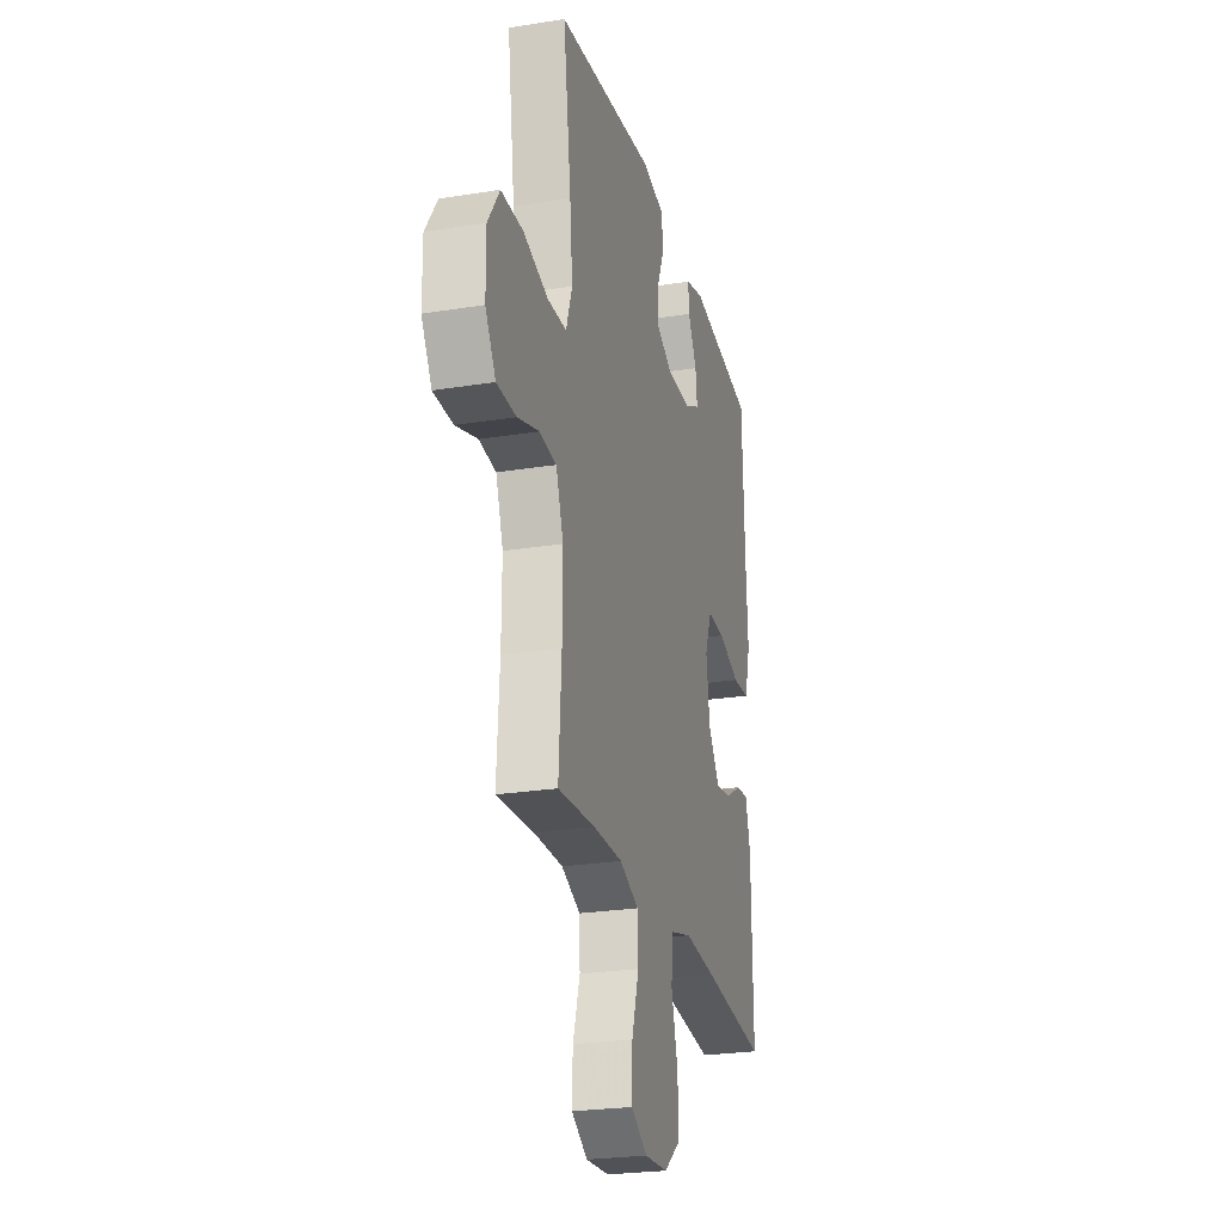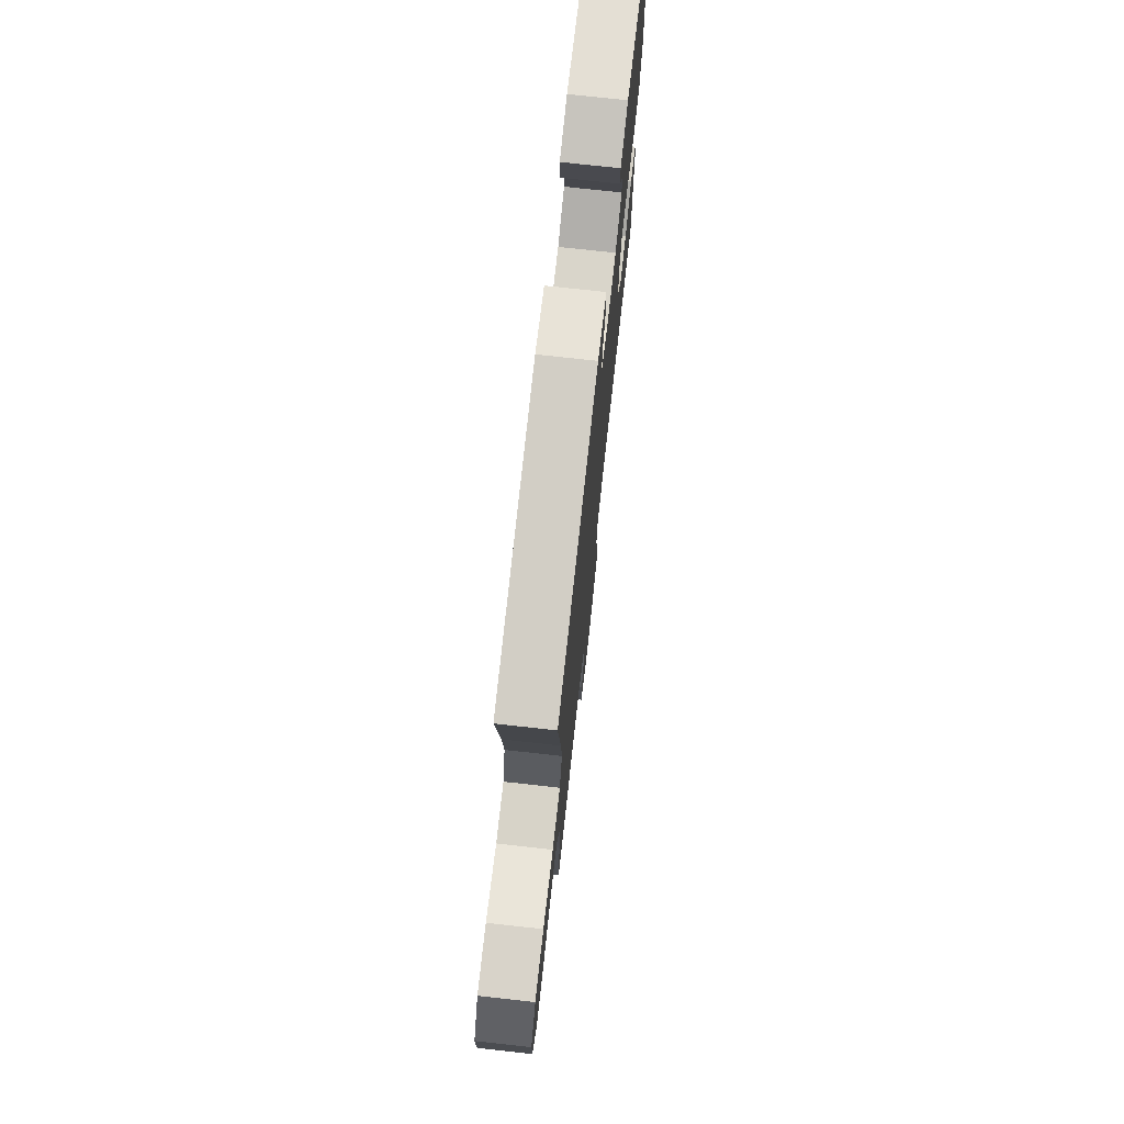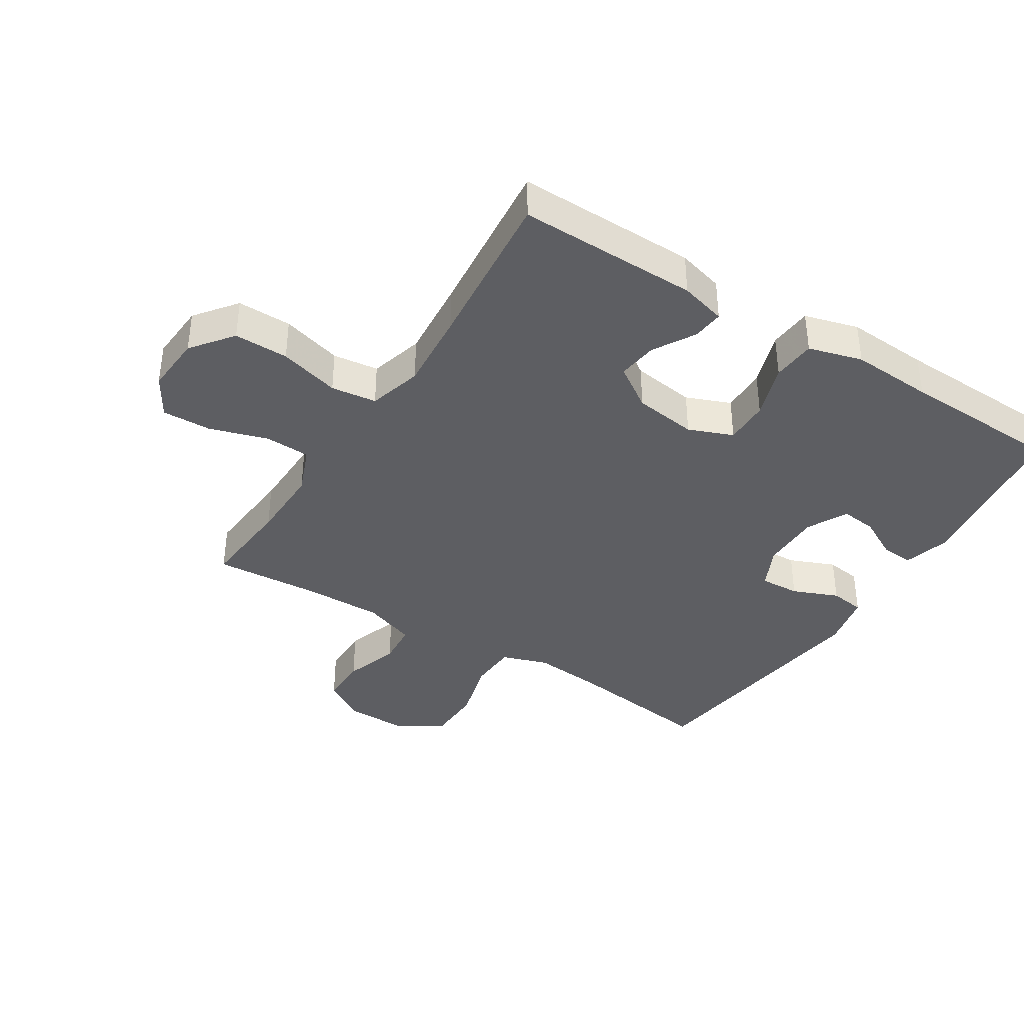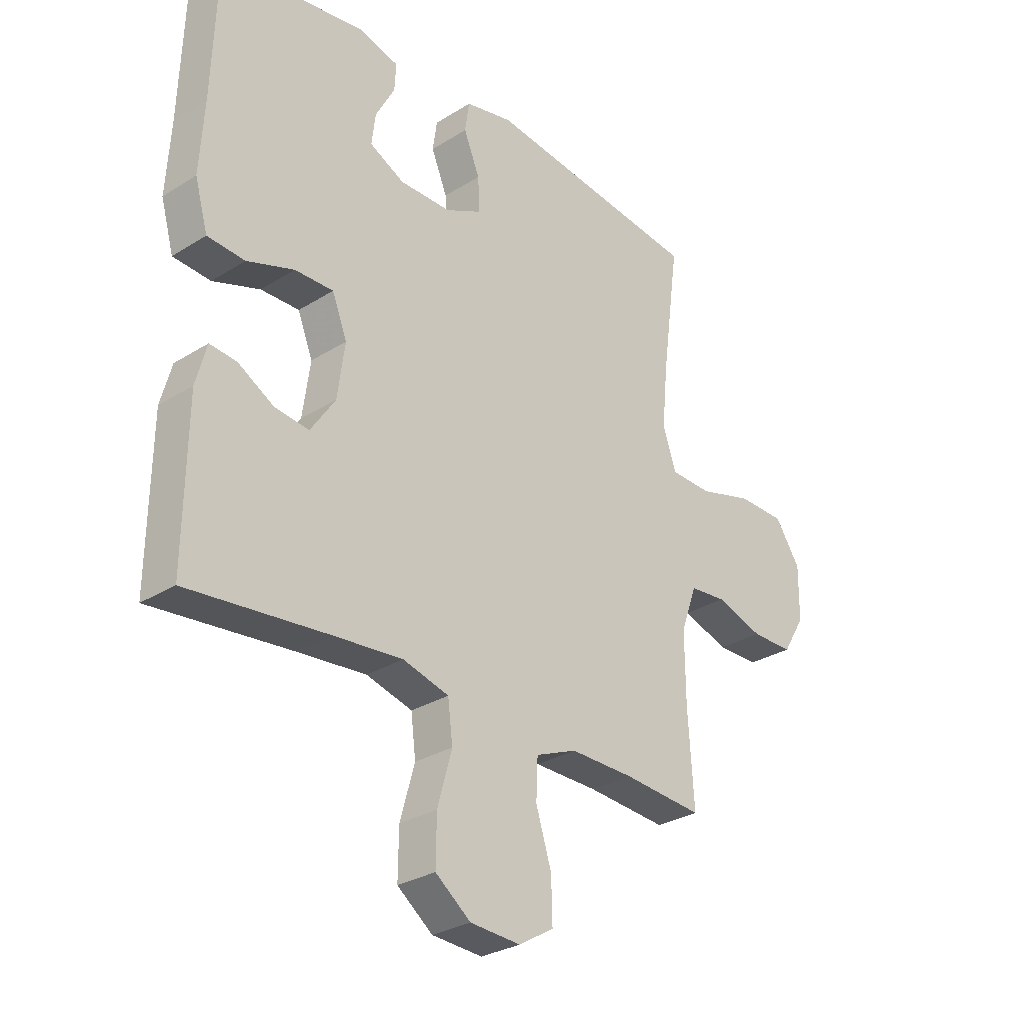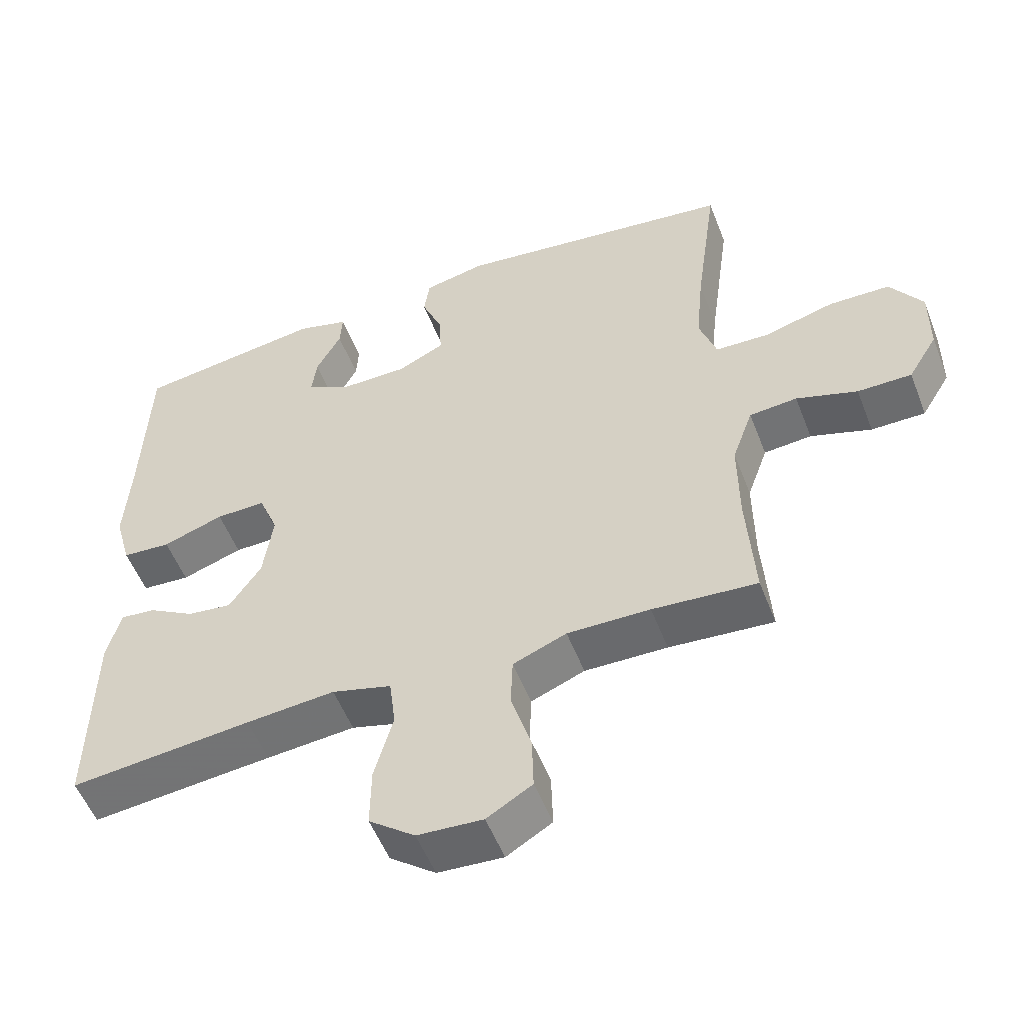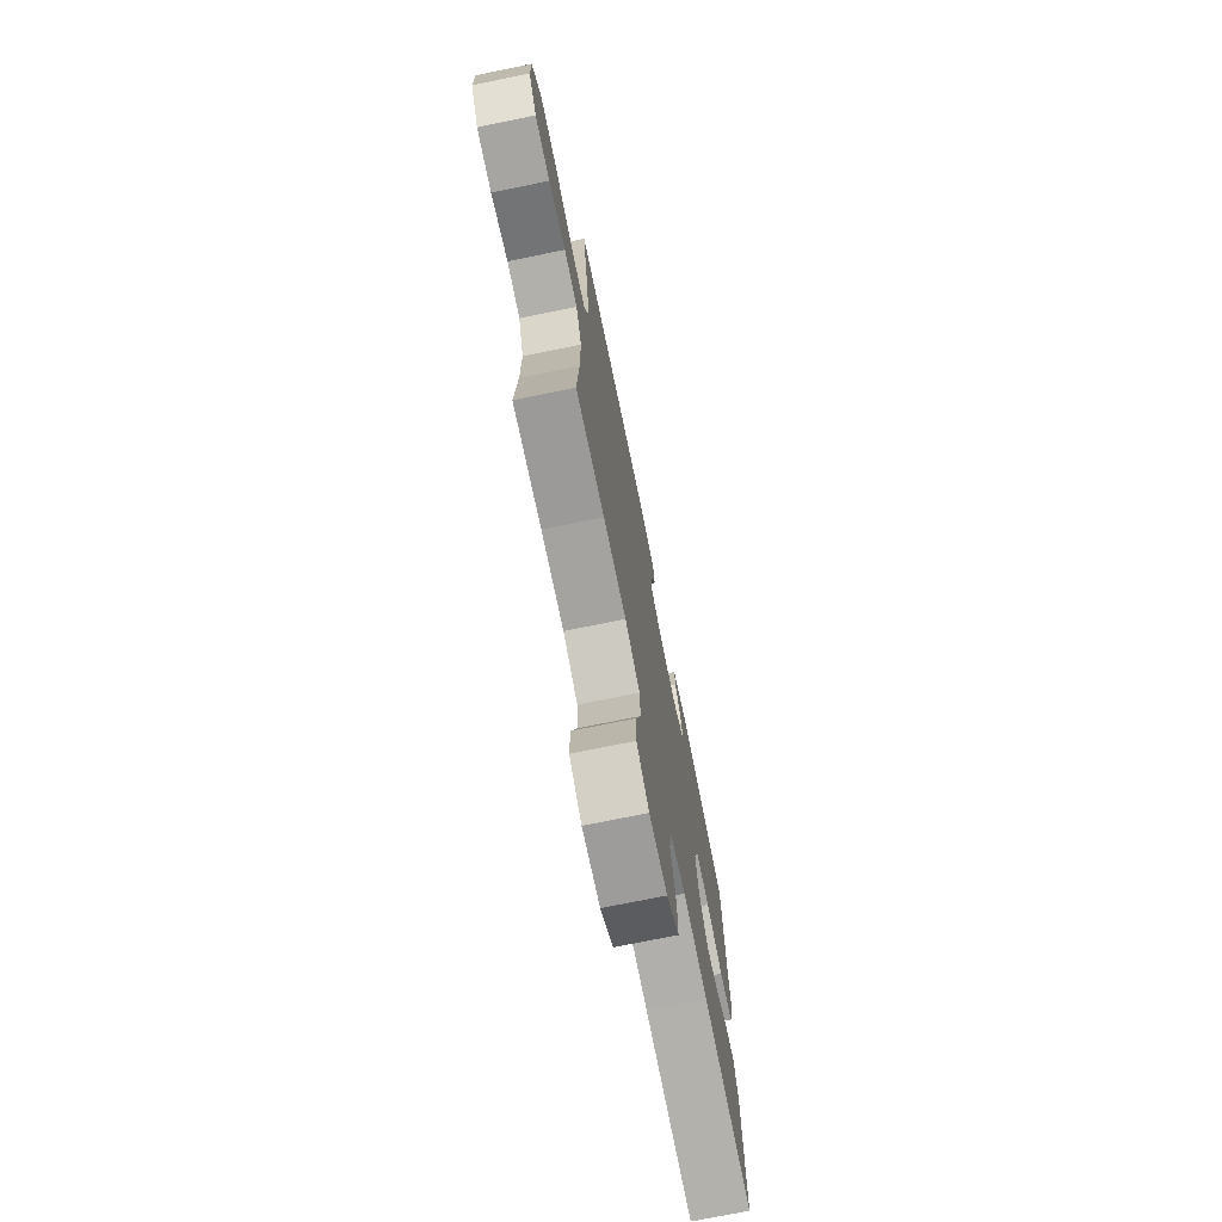
<metadata>
{"format":"obj","ext":"obj","renderer":"f3d","projection":"perspective","resolution":1024,"background":"white","views":[{"elev":-25.1,"azim":104.6,"up":"+Z"},{"elev":74.5,"azim":96.3,"up":"+Z"},{"elev":-38.3,"azim":-122.2,"up":"+Y"},{"elev":-29.1,"azim":-47.0,"up":"+Z"},{"elev":-53.6,"azim":21.0,"up":"+Z"},{"elev":-73.7,"azim":101.5,"up":"+Z"}]}
</metadata>
<code>
v -0.5 0.07 0.5
v -0.229 0.07 0.538
v -0.154 0.07 0.517
v -0.157 0.07 0.466
v -0.193 0.07 0.399
v -0.2 0.07 0.341
v -0.135 0.07 0.308
v -0.039 0.07 0.308
v 0.029 0.07 0.341
v 0.026 0.07 0.405
v -0.004 0.07 0.478
v 0.004 0.07 0.534
v 0.093 0.07 0.553
v 0.5 0.07 0.5
v 0.468 0.07 0.264
v 0.457 0.07 0.149
v 0.482 0.07 0.075
v 0.559 0.07 0.072
v 0.661 0.07 0.1
v 0.749 0.07 0.098
v 0.796 0.07 0.027
v 0.795 0.07 -0.073
v 0.753 0.07 -0.142
v 0.675 0.07 -0.142
v 0.587 0.07 -0.113
v 0.518 0.07 -0.119
v 0.488 0.07 -0.203
v 0.489 0.07 -0.331
v 0.5 0.07 -0.5
v 0.35 0.07 -0.488
v 0.231 0.07 -0.486
v 0.154 0.07 -0.517
v 0.151 0.07 -0.59
v 0.18 0.07 -0.683
v 0.182 0.07 -0.762
v 0.117 0.07 -0.801
v 0.023 0.07 -0.795
v -0.043 0.07 -0.744
v -0.042 0.07 -0.657
v -0.015 0.07 -0.56
v -0.024 0.07 -0.487
v -0.11 0.07 -0.463
v -0.238 0.07 -0.474
v -0.5 0.07 -0.5
v -0.496 0.07 -0.211
v -0.476 0.07 -0.137
v -0.426 0.07 -0.142
v -0.359 0.07 -0.181
v -0.295 0.07 -0.189
v -0.249 0.07 -0.121
v -0.235 0.07 -0.02
v -0.263 0.07 0.051
v -0.335 0.07 0.05
v -0.423 0.07 0.02
v -0.493 0.07 0.025
v -0.517 0.07 0.111
v -0.509 0.07 0.243
v -0.5 0 0.5
v -0.229 0 0.538
v -0.154 0 0.517
v -0.157 0 0.466
v -0.193 0 0.399
v -0.2 0 0.341
v -0.135 0 0.308
v -0.039 0 0.308
v 0.029 0 0.341
v 0.026 0 0.405
v -0.004 0 0.478
v 0.004 0 0.534
v 0.093 0 0.553
v 0.5 0 0.5
v 0.468 0 0.264
v 0.457 0 0.149
v 0.482 0 0.075
v 0.559 0 0.072
v 0.661 0 0.1
v 0.749 0 0.098
v 0.796 0 0.027
v 0.795 0 -0.073
v 0.753 0 -0.142
v 0.675 0 -0.142
v 0.587 0 -0.113
v 0.518 0 -0.119
v 0.488 0 -0.203
v 0.489 0 -0.331
v 0.5 0 -0.5
v 0.35 0 -0.488
v 0.231 0 -0.486
v 0.154 0 -0.517
v 0.151 0 -0.59
v 0.18 0 -0.683
v 0.182 0 -0.762
v 0.117 0 -0.801
v 0.023 0 -0.795
v -0.043 0 -0.744
v -0.042 0 -0.657
v -0.015 0 -0.56
v -0.024 0 -0.487
v -0.11 0 -0.463
v -0.238 0 -0.474
v -0.5 0 -0.5
v -0.496 0 -0.211
v -0.476 0 -0.137
v -0.426 0 -0.142
v -0.359 0 -0.181
v -0.295 0 -0.189
v -0.249 0 -0.121
v -0.235 0 -0.02
v -0.263 0 0.051
v -0.335 0 0.05
v -0.423 0 0.02
v -0.493 0 0.025
v -0.517 0 0.111
v -0.509 0 0.243
f 55 56 57
f 54 55 57
f 53 54 57
f 57 1 2
f 53 57 2
f 52 53 2
f 51 52 2
f 46 47 48
f 45 46 48
f 44 45 48
f 43 44 48
f 42 43 48 49
f 41 42 49 50
f 38 39 40
f 37 38 40
f 36 37 40
f 35 36 40
f 34 35 40
f 33 34 40
f 32 33 40 41
f 41 50 51
f 32 41 51
f 31 32 51
f 28 29 30
f 30 31 51
f 28 30 51
f 27 28 51
f 23 24 25
f 22 23 25
f 21 22 25
f 20 21 25
f 19 20 25
f 18 19 25
f 17 18 25 26
f 26 27 51
f 17 26 51
f 16 17 51
f 13 14 15
f 12 13 15
f 11 12 15
f 10 11 15
f 9 10 15 16
f 2 3 4 5
f 2 5 6
f 51 2 6
f 8 9 16 51
f 7 8 51
f 6 7 51
f 114 113 112
f 114 112 111
f 114 111 110
f 59 58 114
f 59 114 110
f 59 110 109
f 59 109 108
f 105 104 103
f 105 103 102
f 105 102 101
f 105 101 100
f 106 105 100 99
f 107 106 99 98
f 97 96 95
f 97 95 94
f 97 94 93
f 97 93 92
f 97 92 91
f 97 91 90
f 98 97 90 89
f 108 107 98
f 108 98 89
f 108 89 88
f 87 86 85
f 108 88 87
f 108 87 85
f 108 85 84
f 82 81 80
f 82 80 79
f 82 79 78
f 82 78 77
f 82 77 76
f 82 76 75
f 83 82 75 74
f 108 84 83
f 108 83 74
f 108 74 73
f 72 71 70
f 72 70 69
f 72 69 68
f 72 68 67
f 73 72 67 66
f 62 61 60 59
f 63 62 59
f 63 59 108
f 108 73 66 65
f 108 65 64
f 108 64 63
f 1 58 59 2
f 2 59 60 3
f 3 60 61 4
f 4 61 62 5
f 5 62 63 6
f 6 63 64 7
f 7 64 65 8
f 8 65 66 9
f 9 66 67 10
f 10 67 68 11
f 11 68 69 12
f 12 69 70 13
f 13 70 71 14
f 14 71 72 15
f 15 72 73 16
f 16 73 74 17
f 17 74 75 18
f 18 75 76 19
f 19 76 77 20
f 20 77 78 21
f 21 78 79 22
f 22 79 80 23
f 23 80 81 24
f 24 81 82 25
f 25 82 83 26
f 26 83 84 27
f 27 84 85 28
f 28 85 86 29
f 29 86 87 30
f 30 87 88 31
f 31 88 89 32
f 32 89 90 33
f 33 90 91 34
f 34 91 92 35
f 35 92 93 36
f 36 93 94 37
f 37 94 95 38
f 38 95 96 39
f 39 96 97 40
f 40 97 98 41
f 41 98 99 42
f 42 99 100 43
f 43 100 101 44
f 44 101 102 45
f 45 102 103 46
f 46 103 104 47
f 47 104 105 48
f 48 105 106 49
f 49 106 107 50
f 50 107 108 51
f 51 108 109 52
f 52 109 110 53
f 53 110 111 54
f 54 111 112 55
f 55 112 113 56
f 56 113 114 57
f 57 114 58 1

</code>
